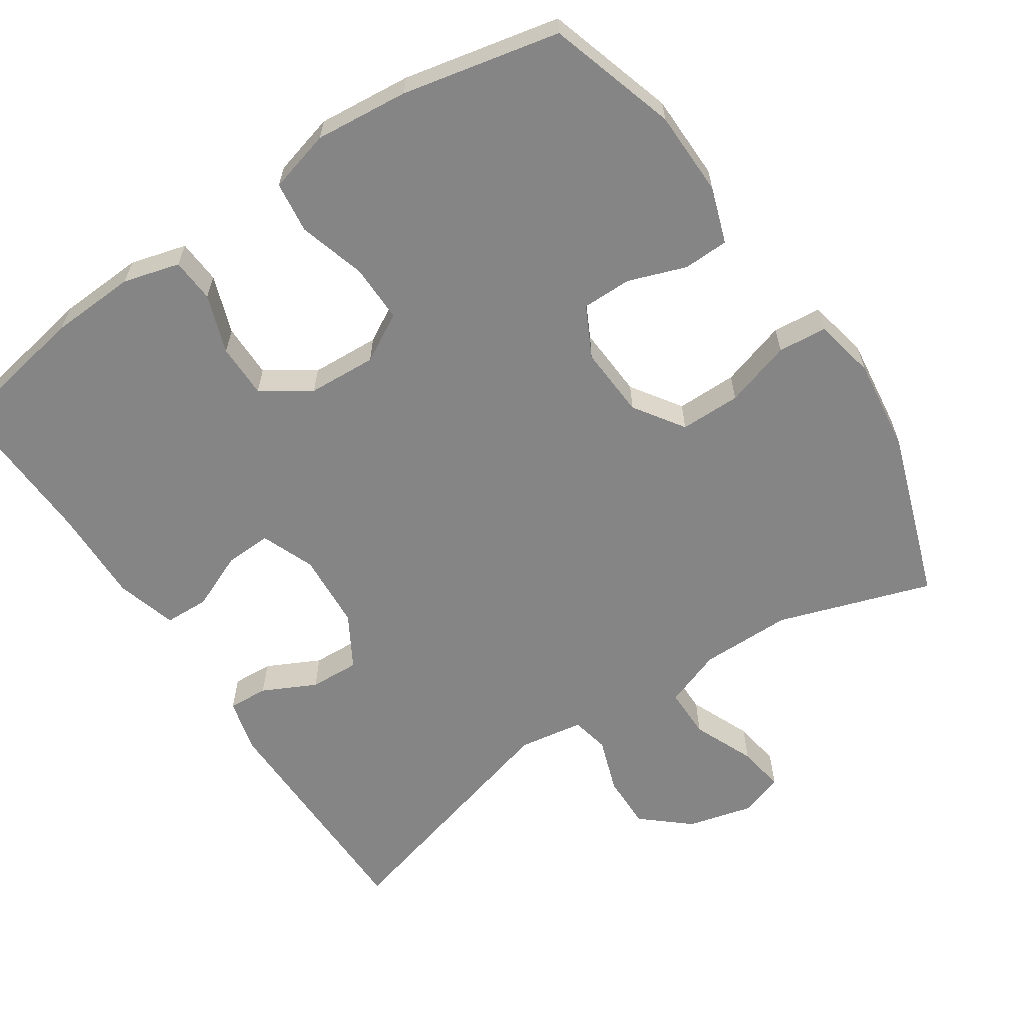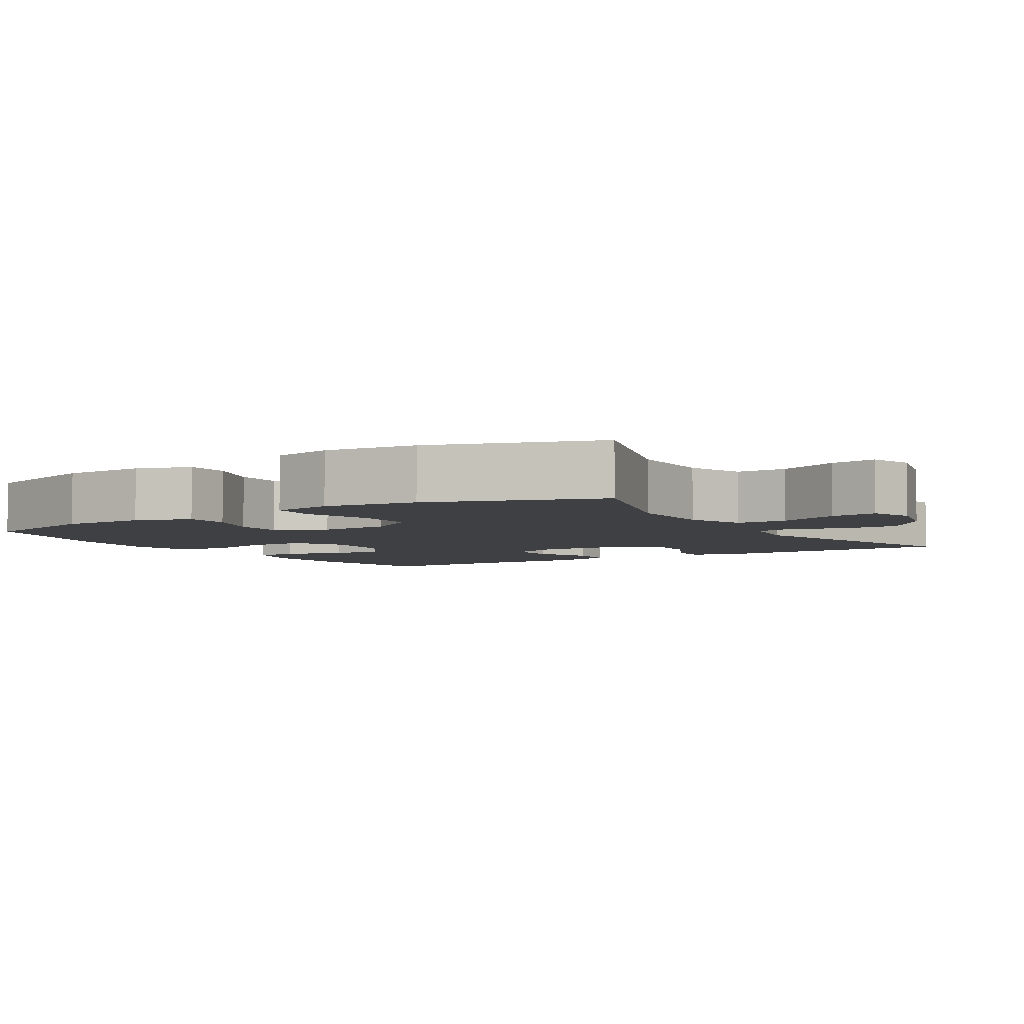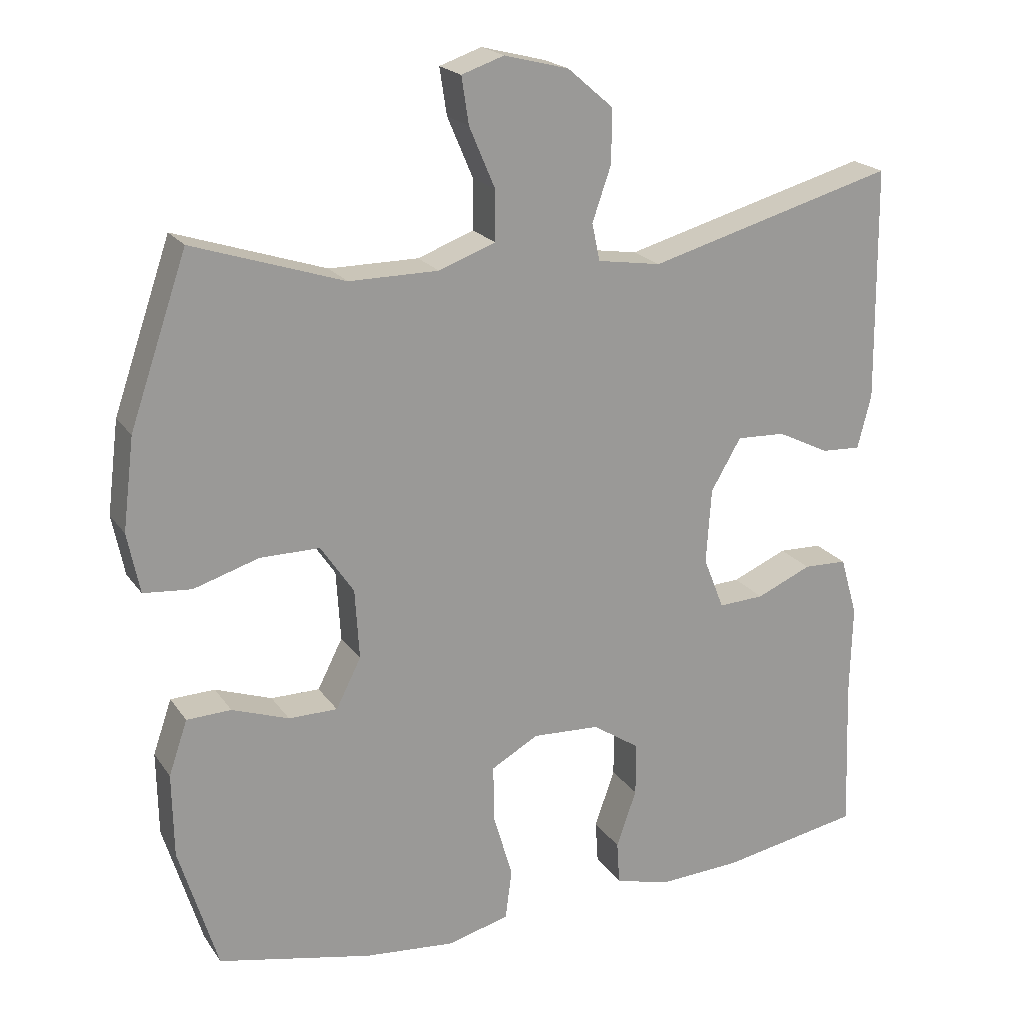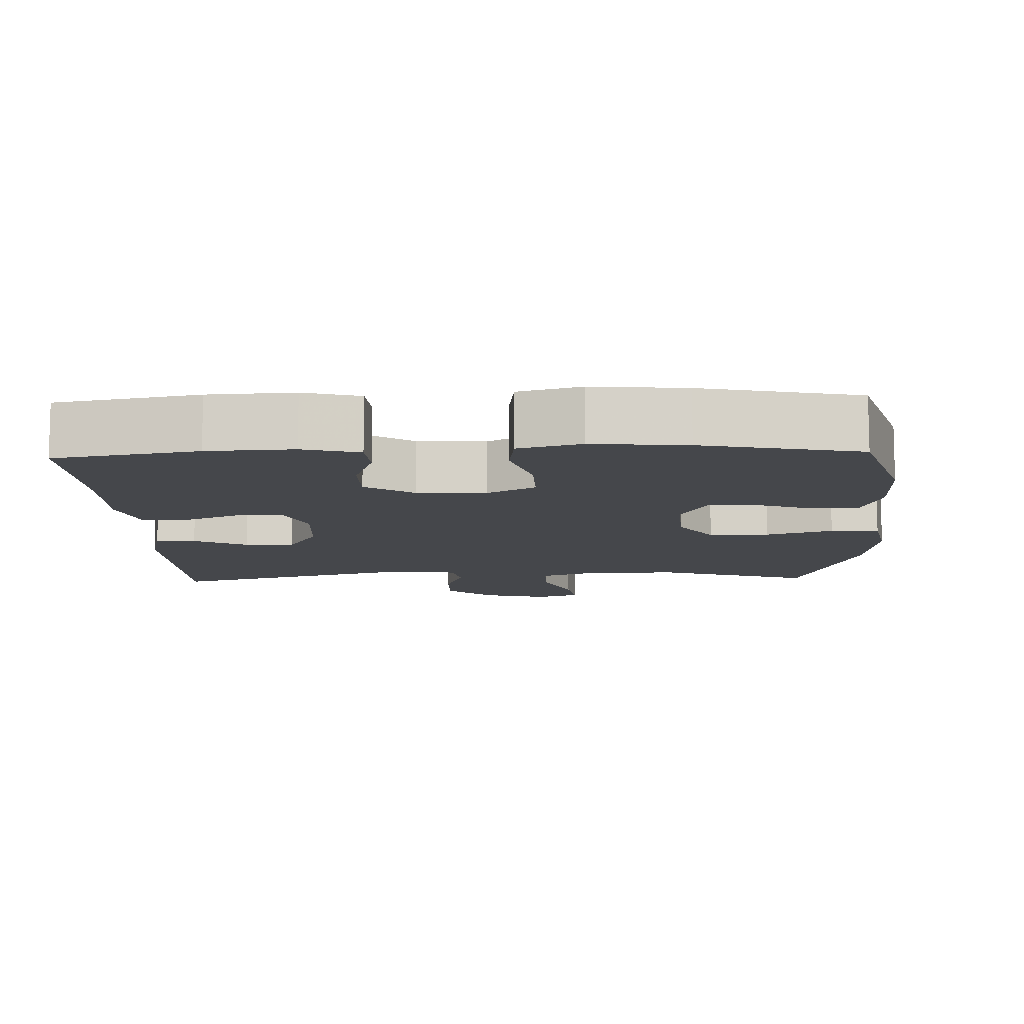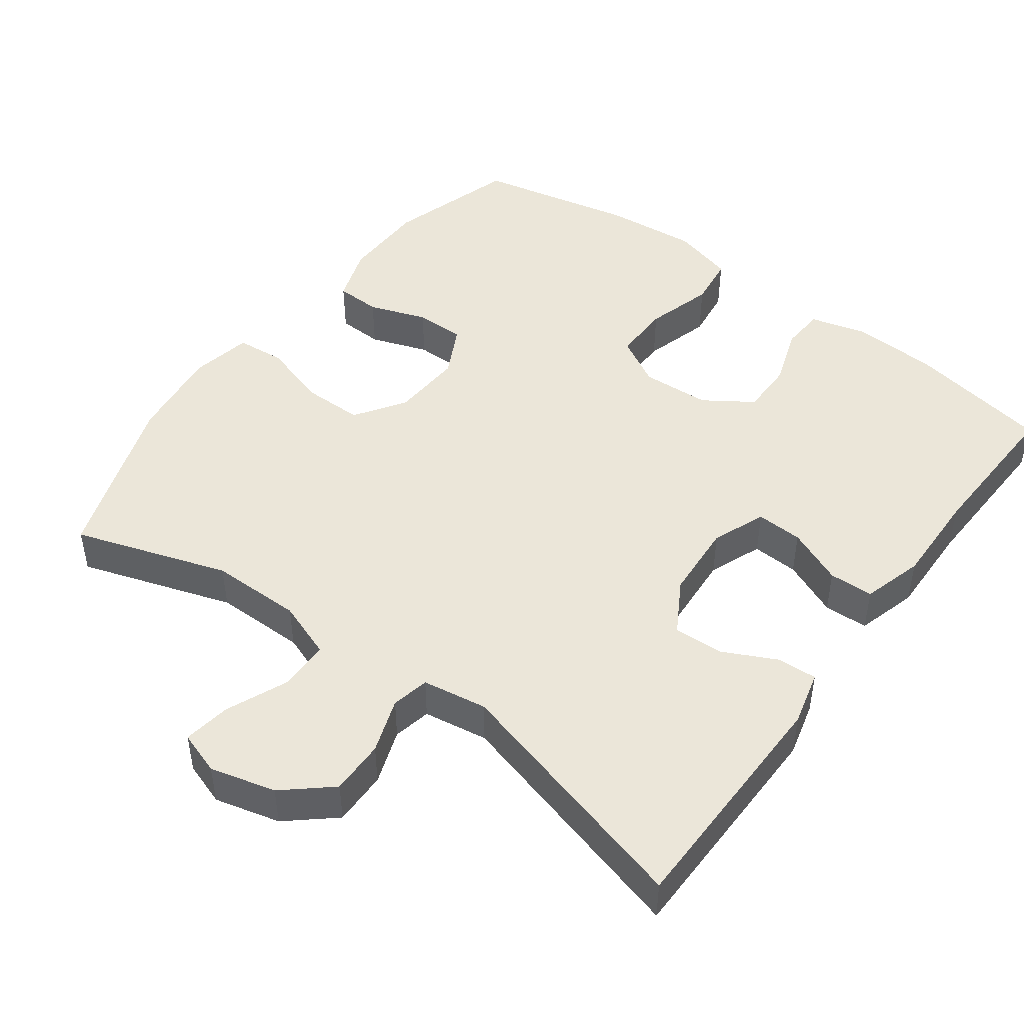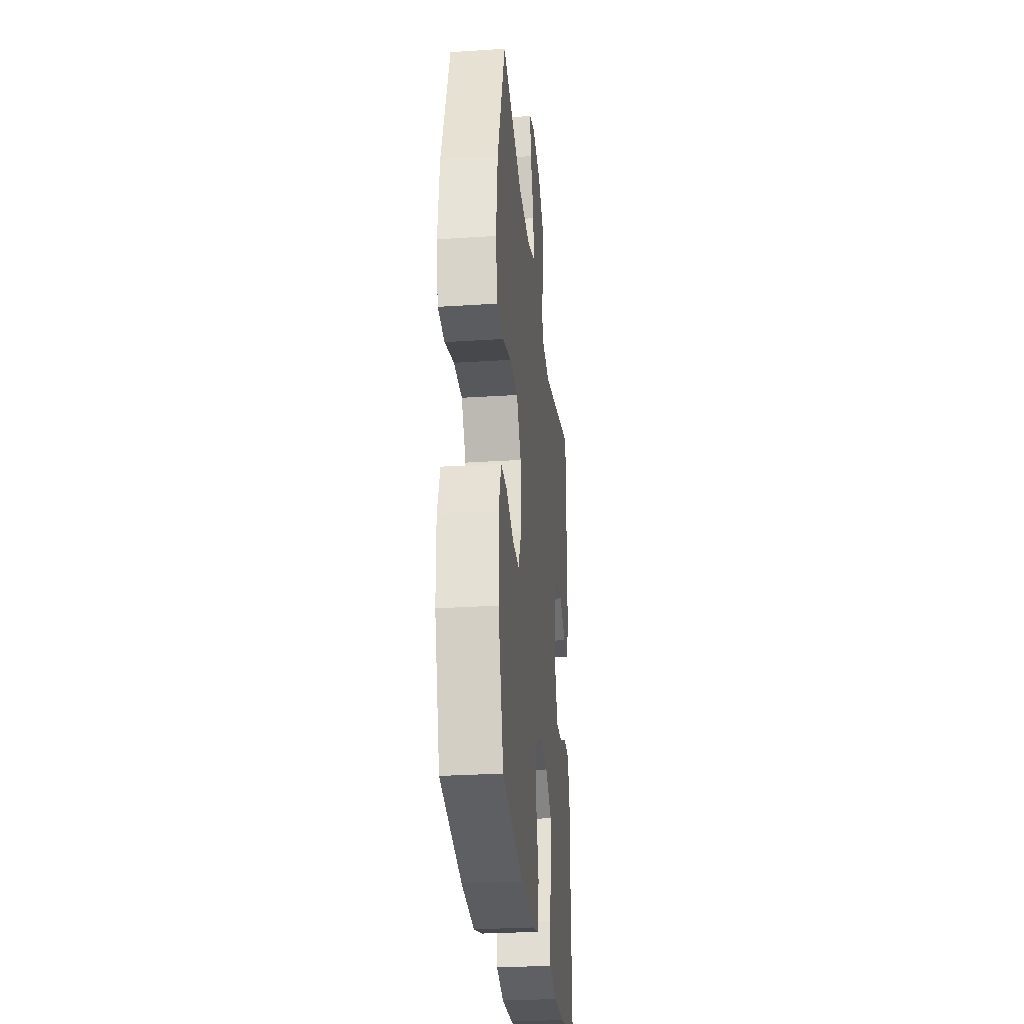
<metadata>
{"format":"obj","ext":"obj","renderer":"f3d","projection":"perspective","resolution":1024,"background":"white","views":[{"elev":-61.9,"azim":-146.3,"up":"+Y"},{"elev":-4.8,"azim":-57.9,"up":"+Y"},{"elev":20.5,"azim":-24.8,"up":"+Z"},{"elev":-10.5,"azim":-177.8,"up":"+Y"},{"elev":47.3,"azim":36.4,"up":"+Y"},{"elev":-28.6,"azim":-84.4,"up":"+Z"}]}
</metadata>
<code>
v 0.5 0.07 0.5
v 0.504 0.07 0.173
v 0.485 0.07 0.098
v 0.43 0.07 0.101
v 0.357 0.07 0.137
v 0.289 0.07 0.14
v 0.247 0.07 0.068
v 0.24 0.07 -0.037
v 0.269 0.07 -0.11
v 0.333 0.07 -0.107
v 0.41 0.07 -0.074
v 0.471 0.07 -0.076
v 0.495 0.07 -0.159
v 0.492 0.07 -0.288
v 0.5 0.07 -0.5
v 0.305 0.07 -0.535
v 0.188 0.07 -0.541
v 0.111 0.07 -0.52
v 0.107 0.07 -0.46
v 0.135 0.07 -0.38
v 0.135 0.07 -0.306
v 0.069 0.07 -0.262
v -0.025 0.07 -0.257
v -0.091 0.07 -0.294
v -0.09 0.07 -0.373
v -0.063 0.07 -0.465
v -0.072 0.07 -0.535
v -0.157 0.07 -0.558
v -0.285 0.07 -0.546
v -0.5 0.07 -0.5
v -0.554 0.07 -0.324
v -0.556 0.07 -0.207
v -0.53 0.07 -0.131
v -0.468 0.07 -0.129
v -0.389 0.07 -0.157
v -0.321 0.07 -0.157
v -0.286 0.07 -0.088
v -0.292 0.07 0.01
v -0.338 0.07 0.078
v -0.421 0.07 0.078
v -0.512 0.07 0.05
v -0.579 0.07 0.056
v -0.596 0.07 0.14
v -0.58 0.07 0.268
v -0.5 0.07 0.5
v -0.29 0.07 0.431
v -0.165 0.07 0.431
v -0.086 0.07 0.46
v -0.086 0.07 0.53
v -0.122 0.07 0.614
v -0.132 0.07 0.679
v -0.073 0.07 0.699
v 0.017 0.07 0.676
v 0.081 0.07 0.621
v 0.08 0.07 0.546
v 0.054 0.07 0.471
v 0.065 0.07 0.419
v 0.154 0.07 0.405
v 0.5 0 0.5
v 0.504 0 0.173
v 0.485 0 0.098
v 0.43 0 0.101
v 0.357 0 0.137
v 0.289 0 0.14
v 0.247 0 0.068
v 0.24 0 -0.037
v 0.269 0 -0.11
v 0.333 0 -0.107
v 0.41 0 -0.074
v 0.471 0 -0.076
v 0.495 0 -0.159
v 0.492 0 -0.288
v 0.5 0 -0.5
v 0.305 0 -0.535
v 0.188 0 -0.541
v 0.111 0 -0.52
v 0.107 0 -0.46
v 0.135 0 -0.38
v 0.135 0 -0.306
v 0.069 0 -0.262
v -0.025 0 -0.257
v -0.091 0 -0.294
v -0.09 0 -0.373
v -0.063 0 -0.465
v -0.072 0 -0.535
v -0.157 0 -0.558
v -0.285 0 -0.546
v -0.5 0 -0.5
v -0.554 0 -0.324
v -0.556 0 -0.207
v -0.53 0 -0.131
v -0.468 0 -0.129
v -0.389 0 -0.157
v -0.321 0 -0.157
v -0.286 0 -0.088
v -0.292 0 0.01
v -0.338 0 0.078
v -0.421 0 0.078
v -0.512 0 0.05
v -0.579 0 0.056
v -0.596 0 0.14
v -0.58 0 0.268
v -0.5 0 0.5
v -0.29 0 0.431
v -0.165 0 0.431
v -0.086 0 0.46
v -0.086 0 0.53
v -0.122 0 0.614
v -0.132 0 0.679
v -0.073 0 0.699
v 0.017 0 0.676
v 0.081 0 0.621
v 0.08 0 0.546
v 0.054 0 0.471
v 0.065 0 0.419
v 0.154 0 0.405
f 54 55 56
f 53 54 56
f 52 53 56
f 51 52 56
f 50 51 56
f 49 50 56
f 48 49 56 57
f 47 48 57
f 46 47 57 58
f 44 45 46
f 43 44 46
f 42 43 46
f 41 42 46
f 40 41 46
f 39 40 46 58
f 33 34 35
f 32 33 35
f 31 32 35
f 30 31 35
f 29 30 35
f 28 29 35
f 27 28 35
f 26 27 35
f 25 26 35
f 24 25 35 36
f 23 24 36 37
f 18 19 20
f 17 18 20
f 16 17 20
f 15 16 20
f 14 15 20
f 14 20 21
f 13 14 21
f 12 13 21
f 11 12 21
f 10 11 21
f 9 10 21 22
f 3 4 5
f 2 3 5
f 1 2 5
f 58 1 5
f 58 5 6
f 58 6 7
f 39 58 7
f 38 39 7
f 23 37 38
f 22 23 38
f 9 22 38
f 8 9 38
f 7 8 38
f 114 113 112
f 114 112 111
f 114 111 110
f 114 110 109
f 114 109 108
f 114 108 107
f 115 114 107 106
f 115 106 105
f 116 115 105 104
f 104 103 102
f 104 102 101
f 104 101 100
f 104 100 99
f 104 99 98
f 116 104 98 97
f 93 92 91
f 93 91 90
f 93 90 89
f 93 89 88
f 93 88 87
f 93 87 86
f 93 86 85
f 93 85 84
f 93 84 83
f 94 93 83 82
f 95 94 82 81
f 78 77 76
f 78 76 75
f 78 75 74
f 78 74 73
f 78 73 72
f 79 78 72
f 79 72 71
f 79 71 70
f 79 70 69
f 79 69 68
f 80 79 68 67
f 63 62 61
f 63 61 60
f 63 60 59
f 63 59 116
f 64 63 116
f 65 64 116
f 65 116 97
f 65 97 96
f 96 95 81
f 96 81 80
f 96 80 67
f 96 67 66
f 96 66 65
f 1 59 60 2
f 2 60 61 3
f 3 61 62 4
f 4 62 63 5
f 5 63 64 6
f 6 64 65 7
f 7 65 66 8
f 8 66 67 9
f 9 67 68 10
f 10 68 69 11
f 11 69 70 12
f 12 70 71 13
f 13 71 72 14
f 14 72 73 15
f 15 73 74 16
f 16 74 75 17
f 17 75 76 18
f 18 76 77 19
f 19 77 78 20
f 20 78 79 21
f 21 79 80 22
f 22 80 81 23
f 23 81 82 24
f 24 82 83 25
f 25 83 84 26
f 26 84 85 27
f 27 85 86 28
f 28 86 87 29
f 29 87 88 30
f 30 88 89 31
f 31 89 90 32
f 32 90 91 33
f 33 91 92 34
f 34 92 93 35
f 35 93 94 36
f 36 94 95 37
f 37 95 96 38
f 38 96 97 39
f 39 97 98 40
f 40 98 99 41
f 41 99 100 42
f 42 100 101 43
f 43 101 102 44
f 44 102 103 45
f 45 103 104 46
f 46 104 105 47
f 47 105 106 48
f 48 106 107 49
f 49 107 108 50
f 50 108 109 51
f 51 109 110 52
f 52 110 111 53
f 53 111 112 54
f 54 112 113 55
f 55 113 114 56
f 56 114 115 57
f 57 115 116 58
f 58 116 59 1

</code>
